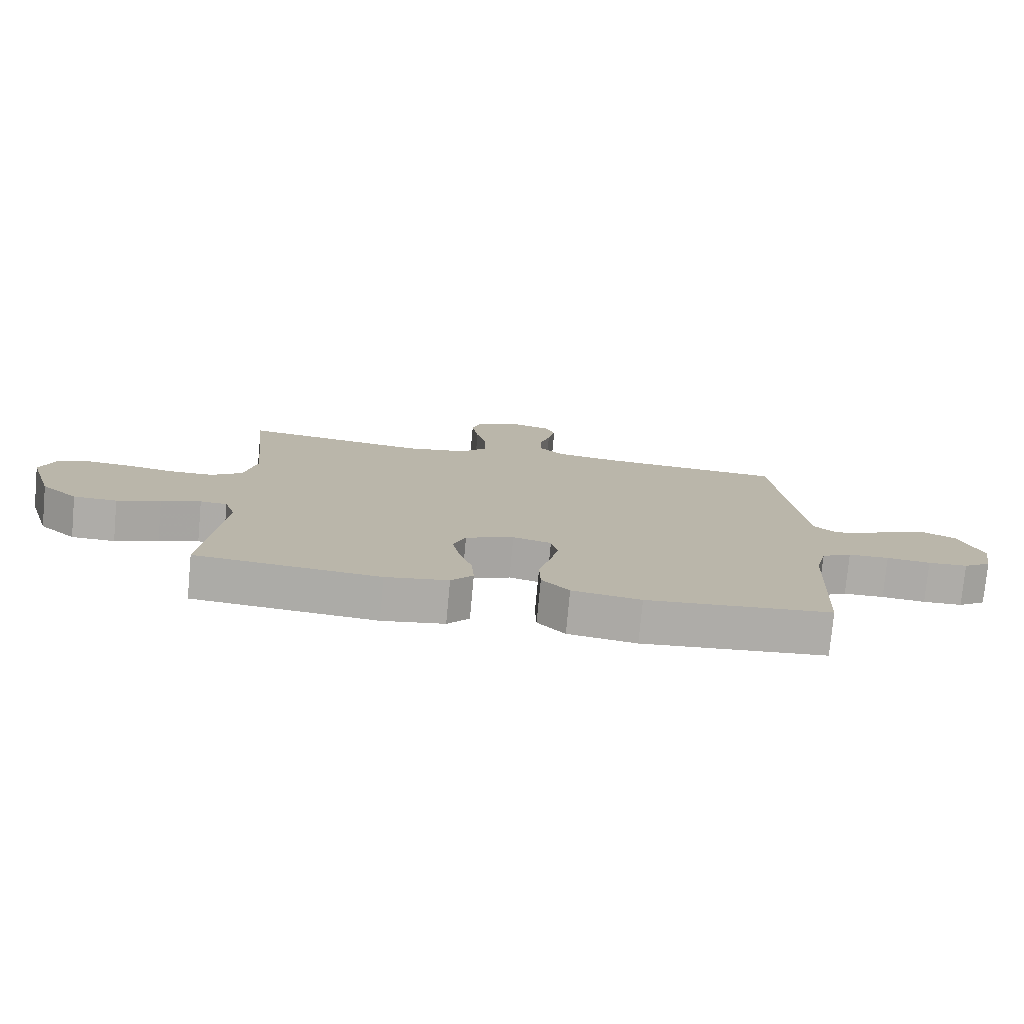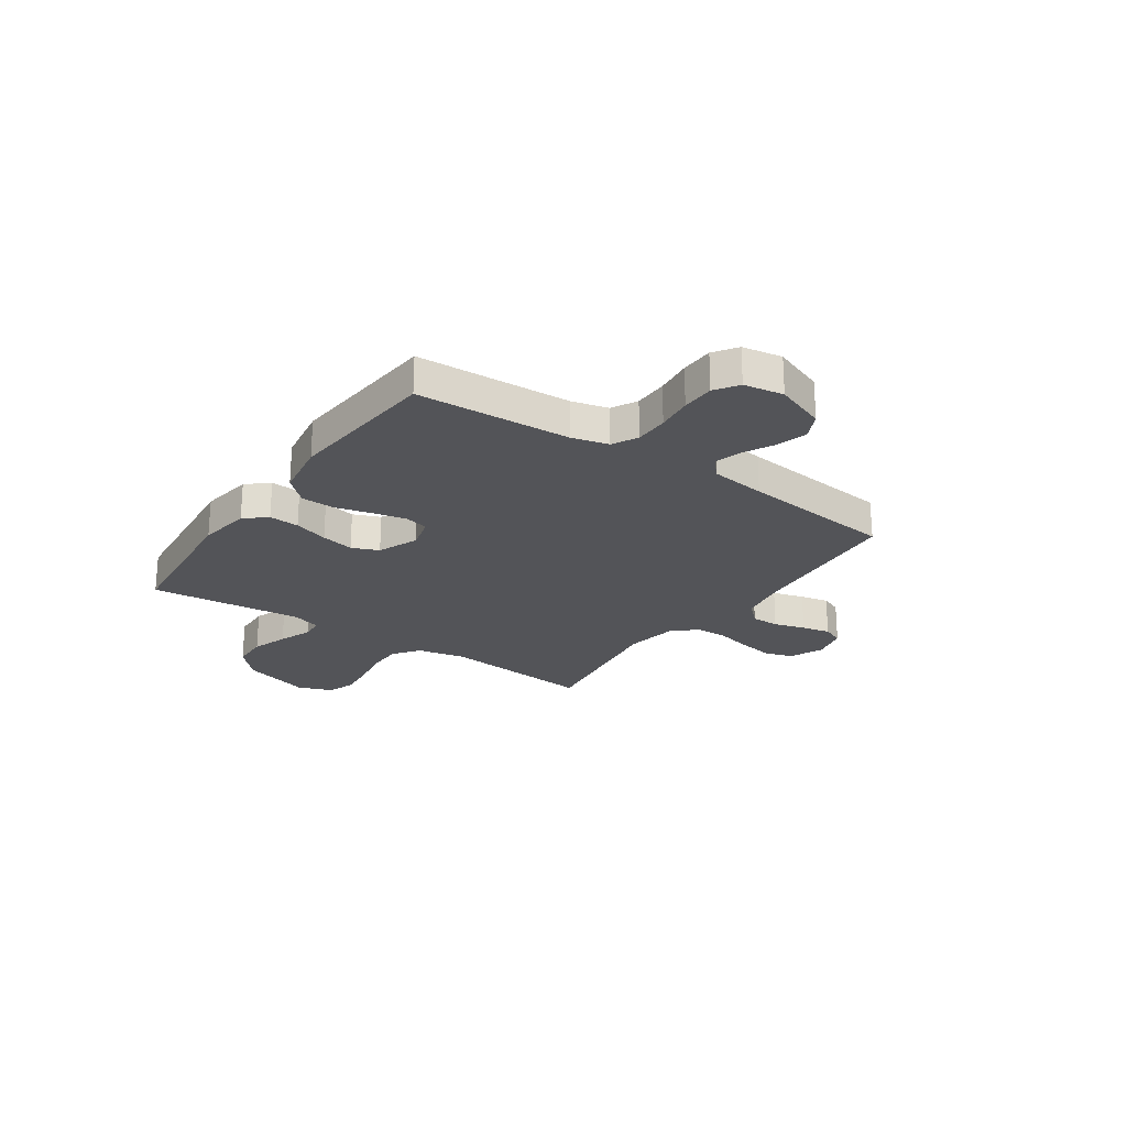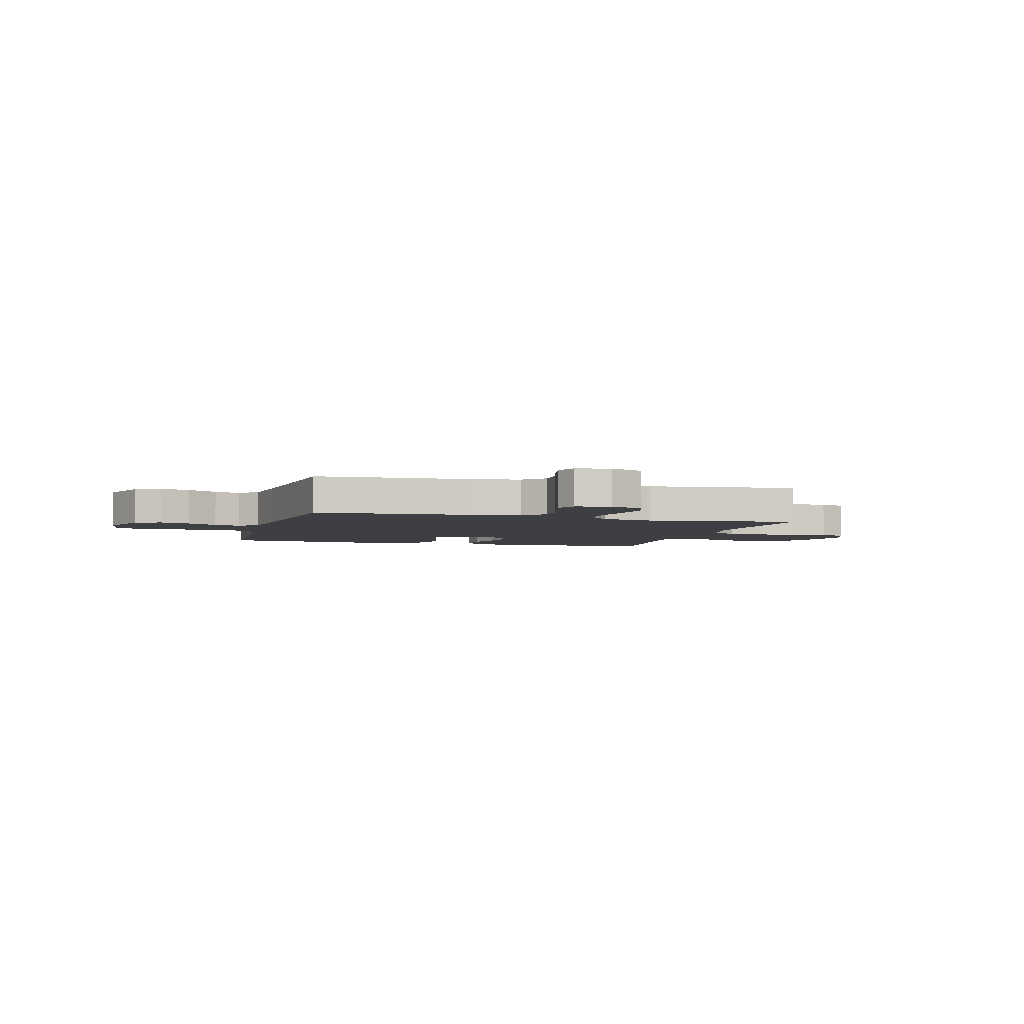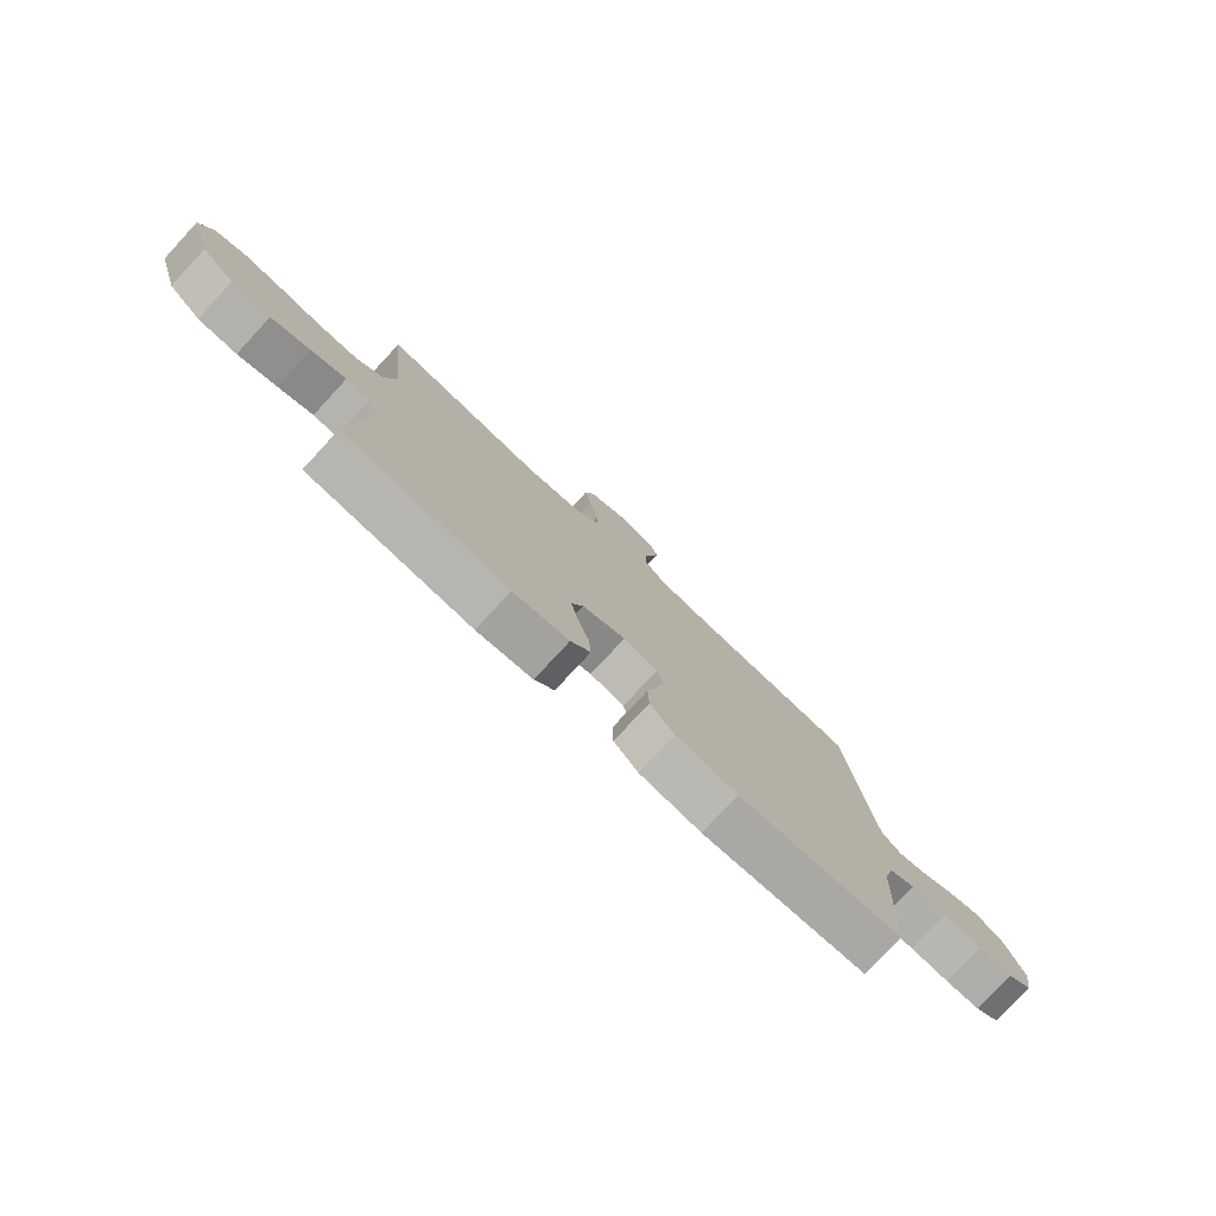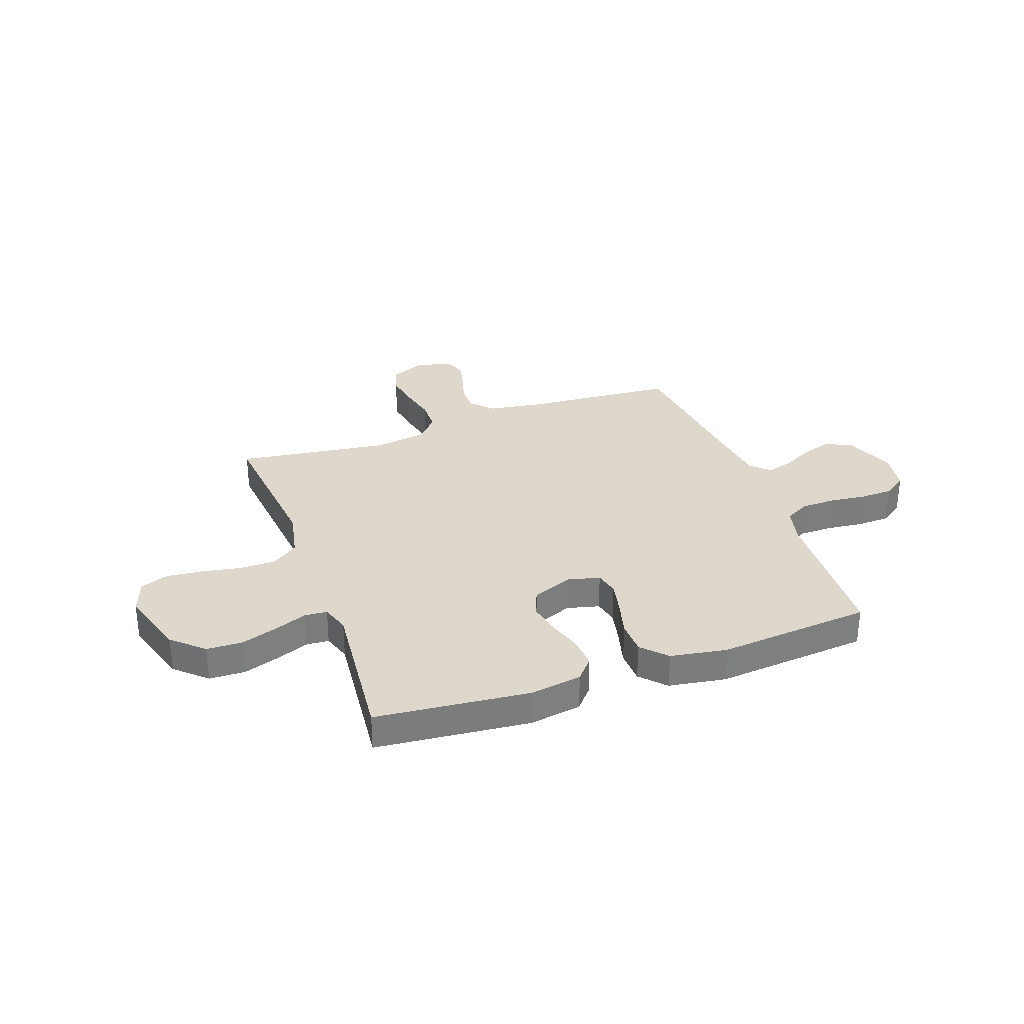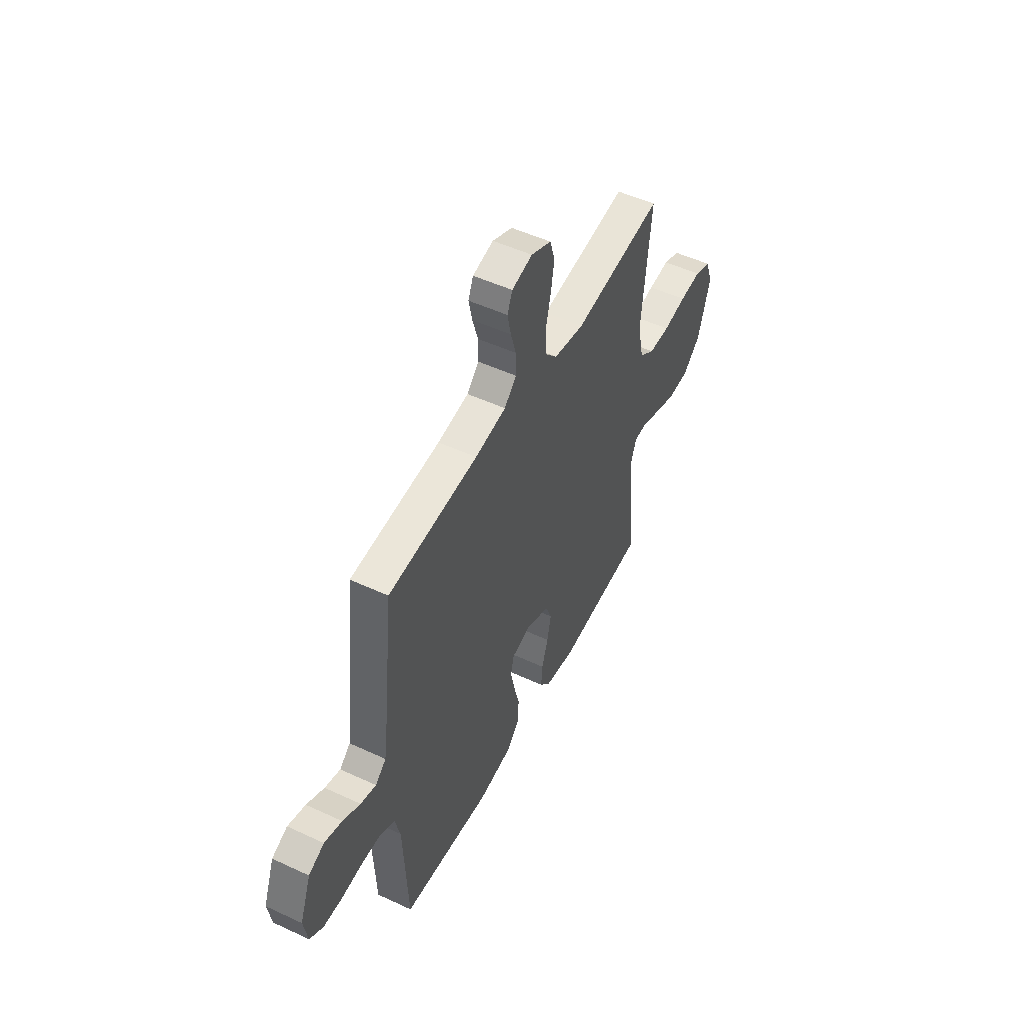
<metadata>
{"format":"obj","ext":"obj","renderer":"f3d","projection":"perspective","resolution":1024,"background":"white","views":[{"elev":-76.9,"azim":174.7,"up":"+Z"},{"elev":-23.5,"azim":-124.5,"up":"+Y"},{"elev":-4.0,"azim":-15.9,"up":"+Y"},{"elev":-78.2,"azim":137.2,"up":"+Z"},{"elev":31.5,"azim":160.3,"up":"+Y"},{"elev":51.0,"azim":-63.1,"up":"+Z"}]}
</metadata>
<code>
v -0.5 0.07 0.5
v -0.2 0.07 0.522
v -0.096 0.07 0.538
v -0.056 0.07 0.579
v -0.056 0.07 0.634
v -0.074 0.07 0.695
v -0.086 0.07 0.751
v -0.069 0.07 0.792
v 0 0.07 0.809
v 0.067 0.07 0.78
v 0.084 0.07 0.726
v 0.073 0.07 0.659
v 0.056 0.07 0.587
v 0.057 0.07 0.523
v 0.098 0.07 0.477
v 0.2 0.07 0.459
v 0.5 0.07 0.5
v 0.47 0.07 0.2
v 0.49 0.07 0.105
v 0.541 0.07 0.068
v 0.612 0.07 0.067
v 0.689 0.07 0.081
v 0.761 0.07 0.088
v 0.815 0.07 0.068
v 0.839 0.07 0
v 0.798 0.07 -0.134
v 0.738 0.07 -0.189
v 0.667 0.07 -0.191
v 0.596 0.07 -0.167
v 0.532 0.07 -0.142
v 0.488 0.07 -0.145
v 0.47 0.07 -0.2
v 0.5 0.07 -0.5
v 0.2 0.07 -0.529
v 0.098 0.07 -0.513
v 0.062 0.07 -0.471
v 0.066 0.07 -0.412
v 0.087 0.07 -0.345
v 0.1 0.07 -0.281
v 0.079 0.07 -0.229
v 0 0.07 -0.197
v -0.063 0.07 -0.213
v -0.074 0.07 -0.26
v -0.06 0.07 -0.324
v -0.041 0.07 -0.395
v -0.043 0.07 -0.461
v -0.088 0.07 -0.509
v -0.2 0.07 -0.527
v -0.5 0.07 -0.5
v -0.515 0.07 -0.2
v -0.533 0.07 -0.129
v -0.582 0.07 -0.103
v -0.648 0.07 -0.102
v -0.719 0.07 -0.11
v -0.783 0.07 -0.108
v -0.828 0.07 -0.077
v -0.841 0.07 0
v -0.804 0.07 0.099
v -0.752 0.07 0.124
v -0.693 0.07 0.106
v -0.634 0.07 0.075
v -0.582 0.07 0.06
v -0.546 0.07 0.092
v -0.532 0.07 0.2
v -0.5 0 0.5
v -0.2 0 0.522
v -0.096 0 0.538
v -0.056 0 0.579
v -0.056 0 0.634
v -0.074 0 0.695
v -0.086 0 0.751
v -0.069 0 0.792
v 0 0 0.809
v 0.067 0 0.78
v 0.084 0 0.726
v 0.073 0 0.659
v 0.056 0 0.587
v 0.057 0 0.523
v 0.098 0 0.477
v 0.2 0 0.459
v 0.5 0 0.5
v 0.47 0 0.2
v 0.49 0 0.105
v 0.541 0 0.068
v 0.612 0 0.067
v 0.689 0 0.081
v 0.761 0 0.088
v 0.815 0 0.068
v 0.839 0 0
v 0.798 0 -0.134
v 0.738 0 -0.189
v 0.667 0 -0.191
v 0.596 0 -0.167
v 0.532 0 -0.142
v 0.488 0 -0.145
v 0.47 0 -0.2
v 0.5 0 -0.5
v 0.2 0 -0.529
v 0.098 0 -0.513
v 0.062 0 -0.471
v 0.066 0 -0.412
v 0.087 0 -0.345
v 0.1 0 -0.281
v 0.079 0 -0.229
v 0 0 -0.197
v -0.063 0 -0.213
v -0.074 0 -0.26
v -0.06 0 -0.324
v -0.041 0 -0.395
v -0.043 0 -0.461
v -0.088 0 -0.509
v -0.2 0 -0.527
v -0.5 0 -0.5
v -0.515 0 -0.2
v -0.533 0 -0.129
v -0.582 0 -0.103
v -0.648 0 -0.102
v -0.719 0 -0.11
v -0.783 0 -0.108
v -0.828 0 -0.077
v -0.841 0 0
v -0.804 0 0.099
v -0.752 0 0.124
v -0.693 0 0.106
v -0.634 0 0.075
v -0.582 0 0.06
v -0.546 0 0.092
v -0.532 0 0.2
f 59 60 61
f 58 59 61
f 57 58 61
f 56 57 61
f 55 56 61
f 54 55 61
f 53 54 61
f 52 53 61 62
f 51 52 62 63
f 48 49 50
f 47 48 50
f 46 47 50
f 45 46 50
f 44 45 50
f 51 63 64
f 50 51 64
f 44 50 64
f 43 44 64
f 36 37 38
f 35 36 38
f 34 35 38
f 33 34 38
f 32 33 38
f 31 32 38 39
f 28 29 30
f 27 28 30
f 26 27 30
f 25 26 30
f 24 25 30
f 23 24 30
f 22 23 30
f 21 22 30
f 20 21 30 31
f 31 39 40
f 20 31 40
f 19 20 40
f 16 17 18
f 19 40 41
f 18 19 41
f 16 18 41
f 15 16 41
f 11 12 13
f 10 11 13
f 9 10 13
f 8 9 13
f 7 8 13
f 6 7 13
f 5 6 13
f 4 5 13 14
f 64 1 2
f 43 64 2
f 42 43 2
f 15 41 42
f 14 15 42
f 4 14 42
f 3 4 42
f 2 3 42
f 125 124 123
f 125 123 122
f 125 122 121
f 125 121 120
f 125 120 119
f 125 119 118
f 125 118 117
f 126 125 117 116
f 127 126 116 115
f 114 113 112
f 114 112 111
f 114 111 110
f 114 110 109
f 114 109 108
f 128 127 115
f 128 115 114
f 128 114 108
f 128 108 107
f 102 101 100
f 102 100 99
f 102 99 98
f 102 98 97
f 102 97 96
f 103 102 96 95
f 94 93 92
f 94 92 91
f 94 91 90
f 94 90 89
f 94 89 88
f 94 88 87
f 94 87 86
f 94 86 85
f 95 94 85 84
f 104 103 95
f 104 95 84
f 104 84 83
f 82 81 80
f 105 104 83
f 105 83 82
f 105 82 80
f 105 80 79
f 77 76 75
f 77 75 74
f 77 74 73
f 77 73 72
f 77 72 71
f 77 71 70
f 77 70 69
f 78 77 69 68
f 66 65 128
f 66 128 107
f 66 107 106
f 106 105 79
f 106 79 78
f 106 78 68
f 106 68 67
f 106 67 66
f 1 65 66 2
f 2 66 67 3
f 3 67 68 4
f 4 68 69 5
f 5 69 70 6
f 6 70 71 7
f 7 71 72 8
f 8 72 73 9
f 9 73 74 10
f 10 74 75 11
f 11 75 76 12
f 12 76 77 13
f 13 77 78 14
f 14 78 79 15
f 15 79 80 16
f 16 80 81 17
f 17 81 82 18
f 18 82 83 19
f 19 83 84 20
f 20 84 85 21
f 21 85 86 22
f 22 86 87 23
f 23 87 88 24
f 24 88 89 25
f 25 89 90 26
f 26 90 91 27
f 27 91 92 28
f 28 92 93 29
f 29 93 94 30
f 30 94 95 31
f 31 95 96 32
f 32 96 97 33
f 33 97 98 34
f 34 98 99 35
f 35 99 100 36
f 36 100 101 37
f 37 101 102 38
f 38 102 103 39
f 39 103 104 40
f 40 104 105 41
f 41 105 106 42
f 42 106 107 43
f 43 107 108 44
f 44 108 109 45
f 45 109 110 46
f 46 110 111 47
f 47 111 112 48
f 48 112 113 49
f 49 113 114 50
f 50 114 115 51
f 51 115 116 52
f 52 116 117 53
f 53 117 118 54
f 54 118 119 55
f 55 119 120 56
f 56 120 121 57
f 57 121 122 58
f 58 122 123 59
f 59 123 124 60
f 60 124 125 61
f 61 125 126 62
f 62 126 127 63
f 63 127 128 64
f 64 128 65 1

</code>
